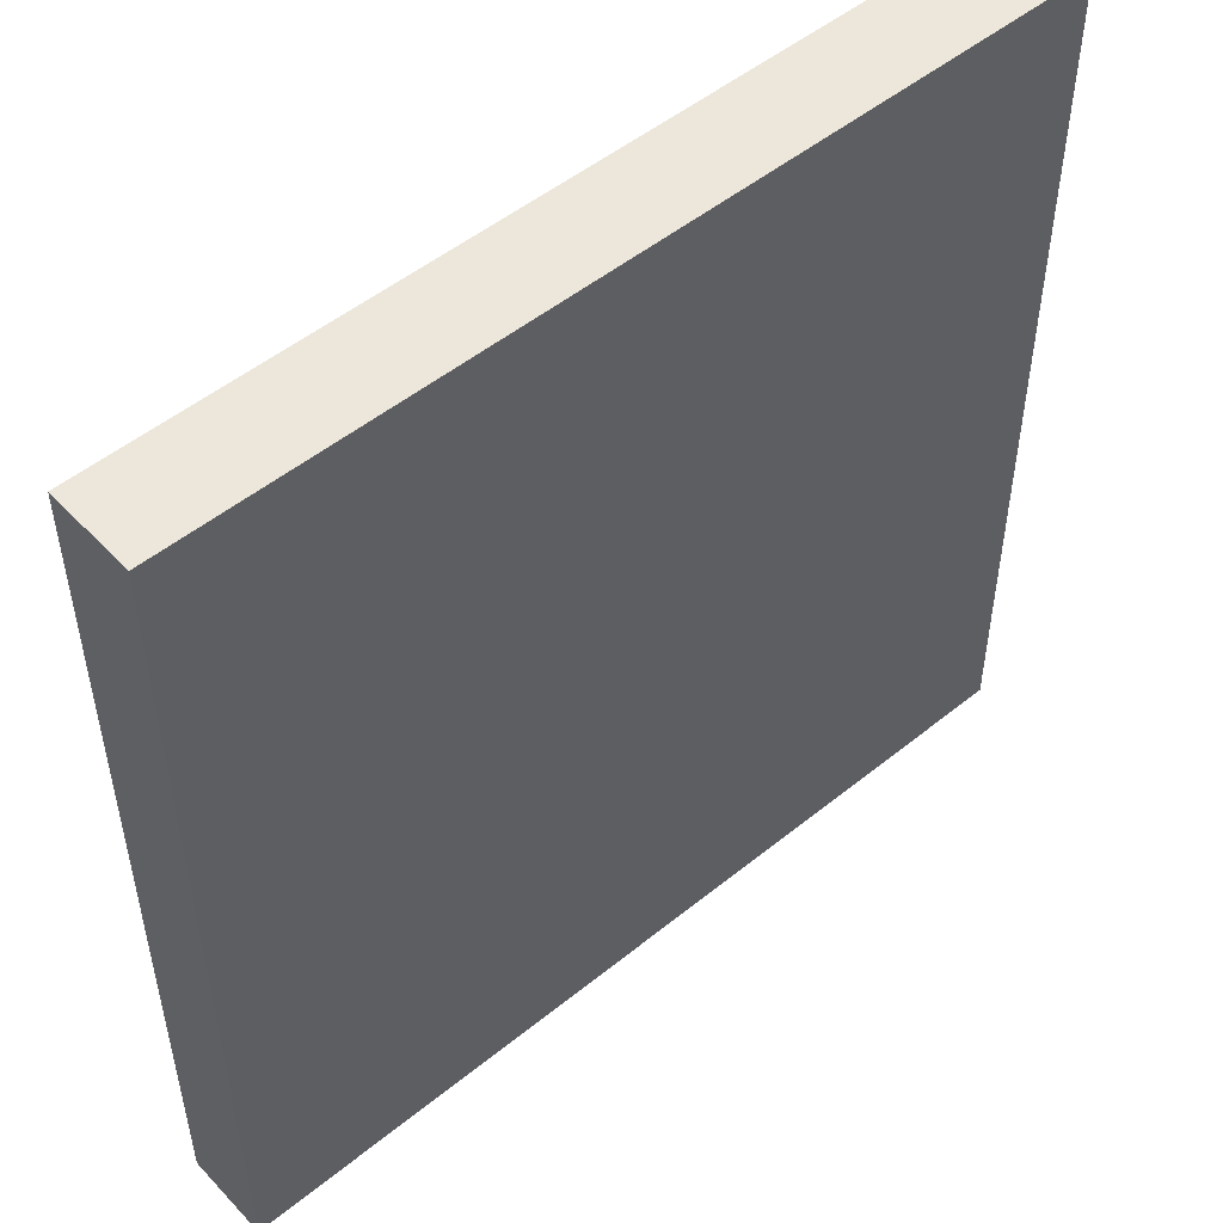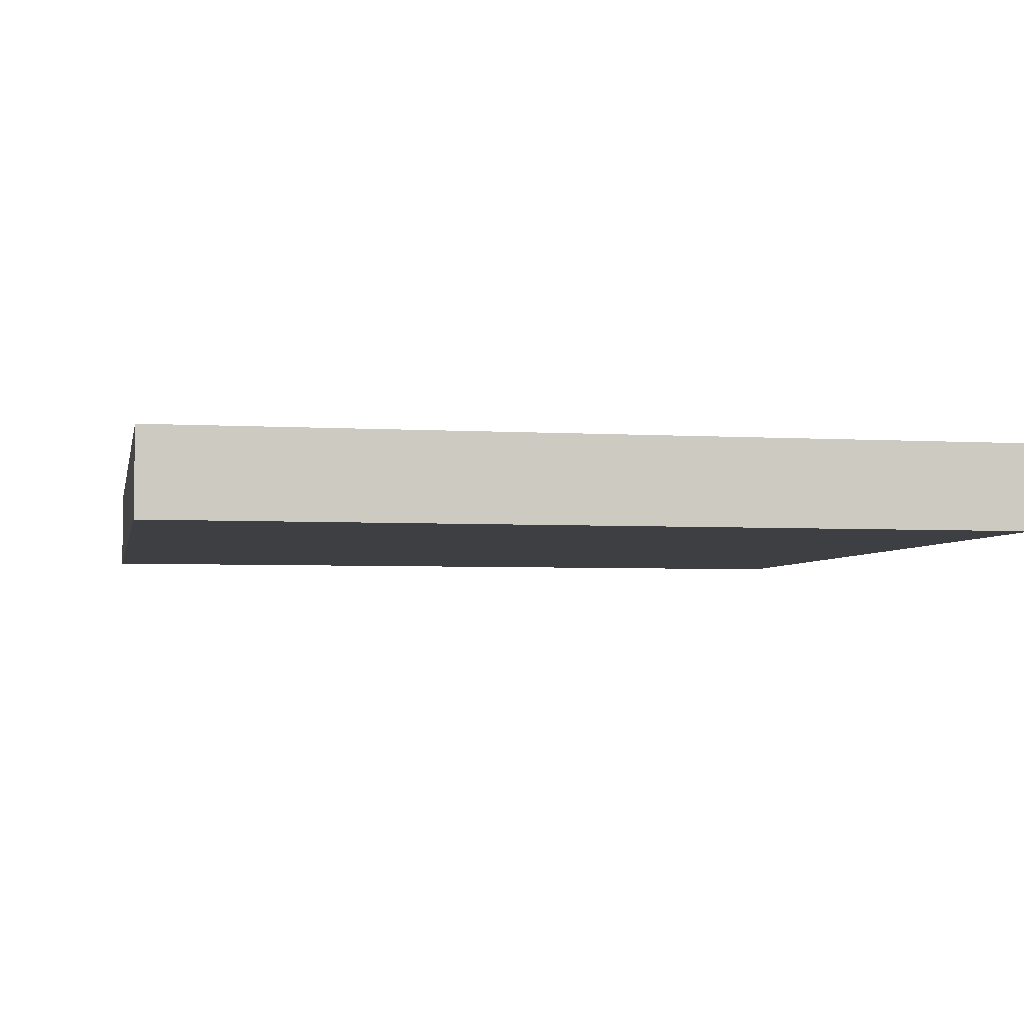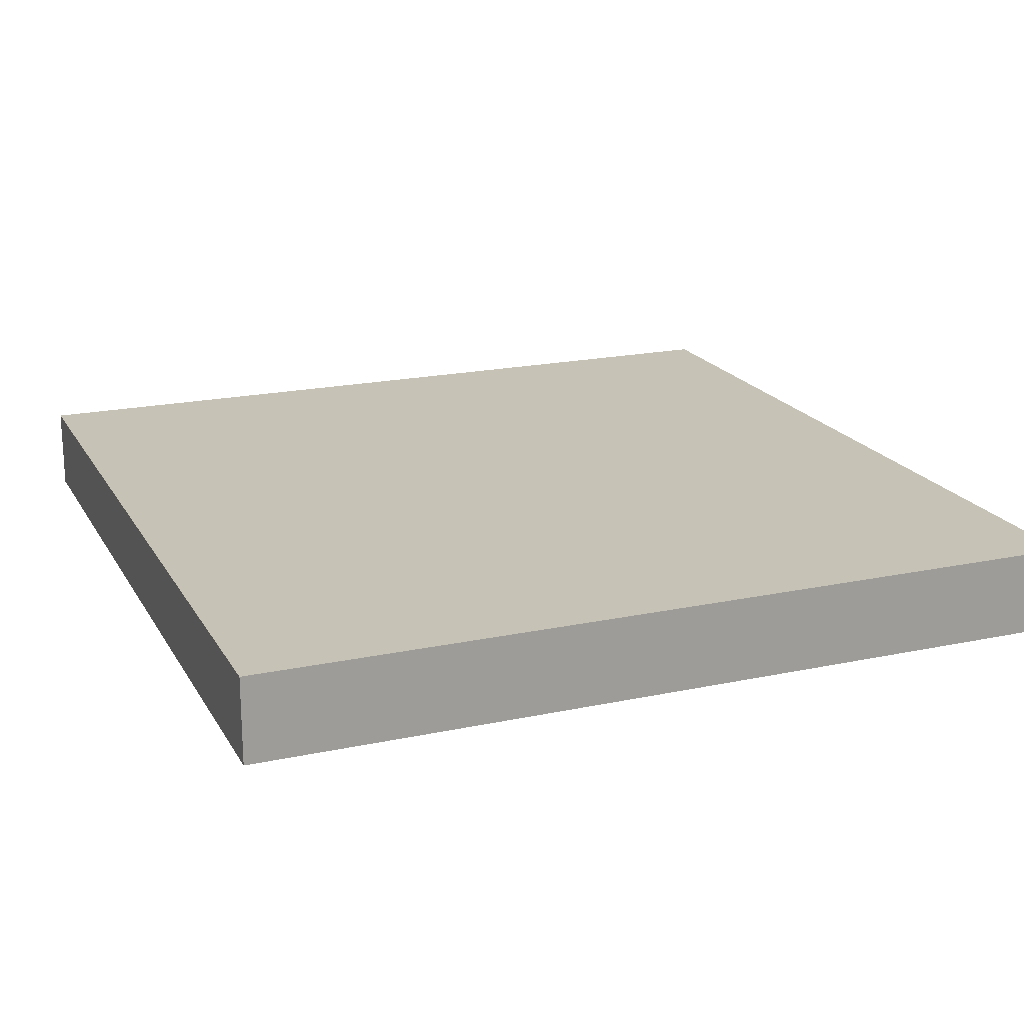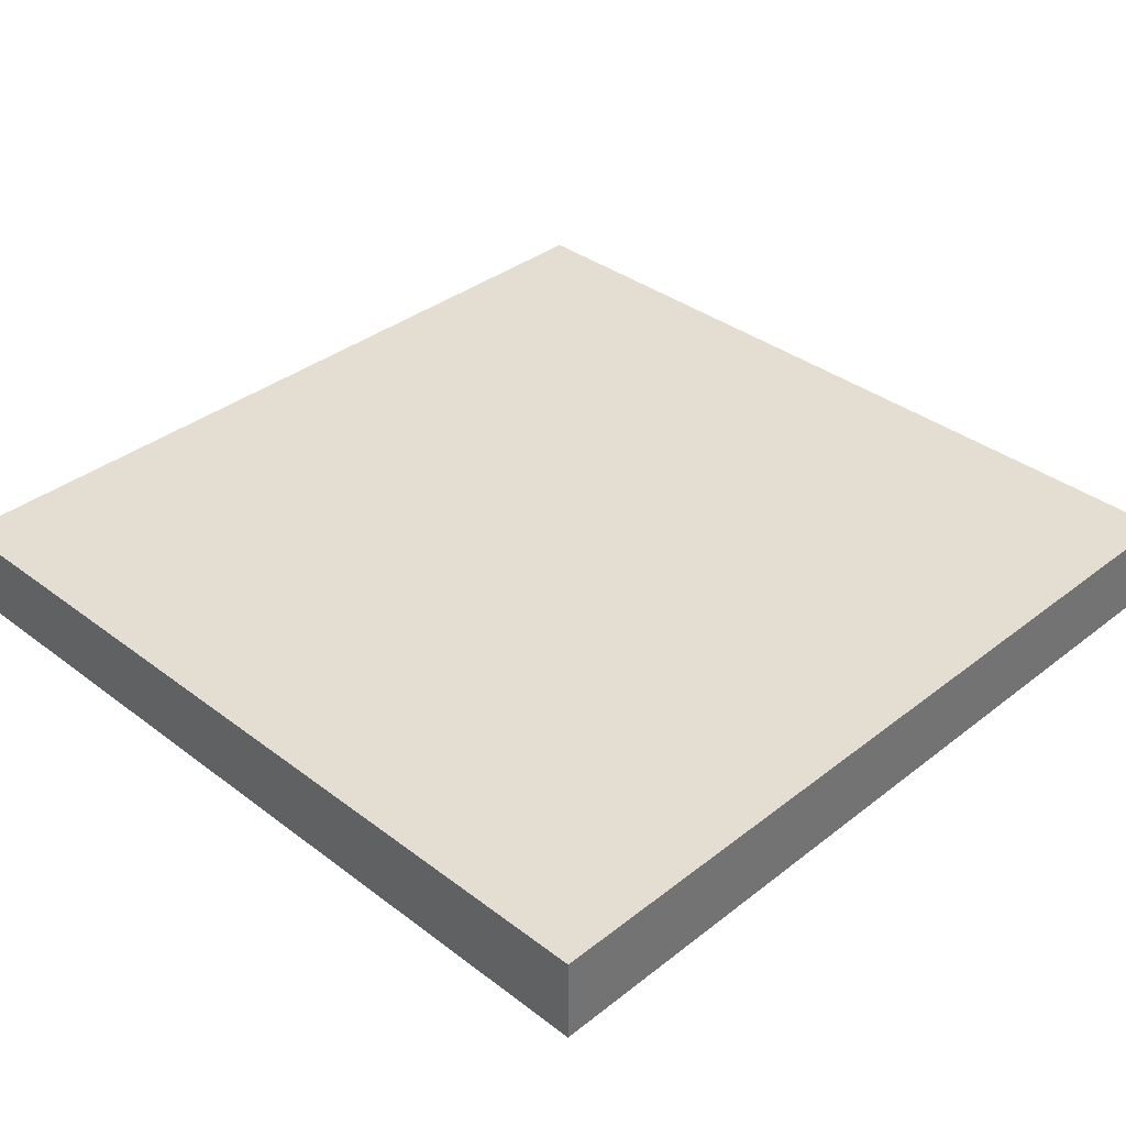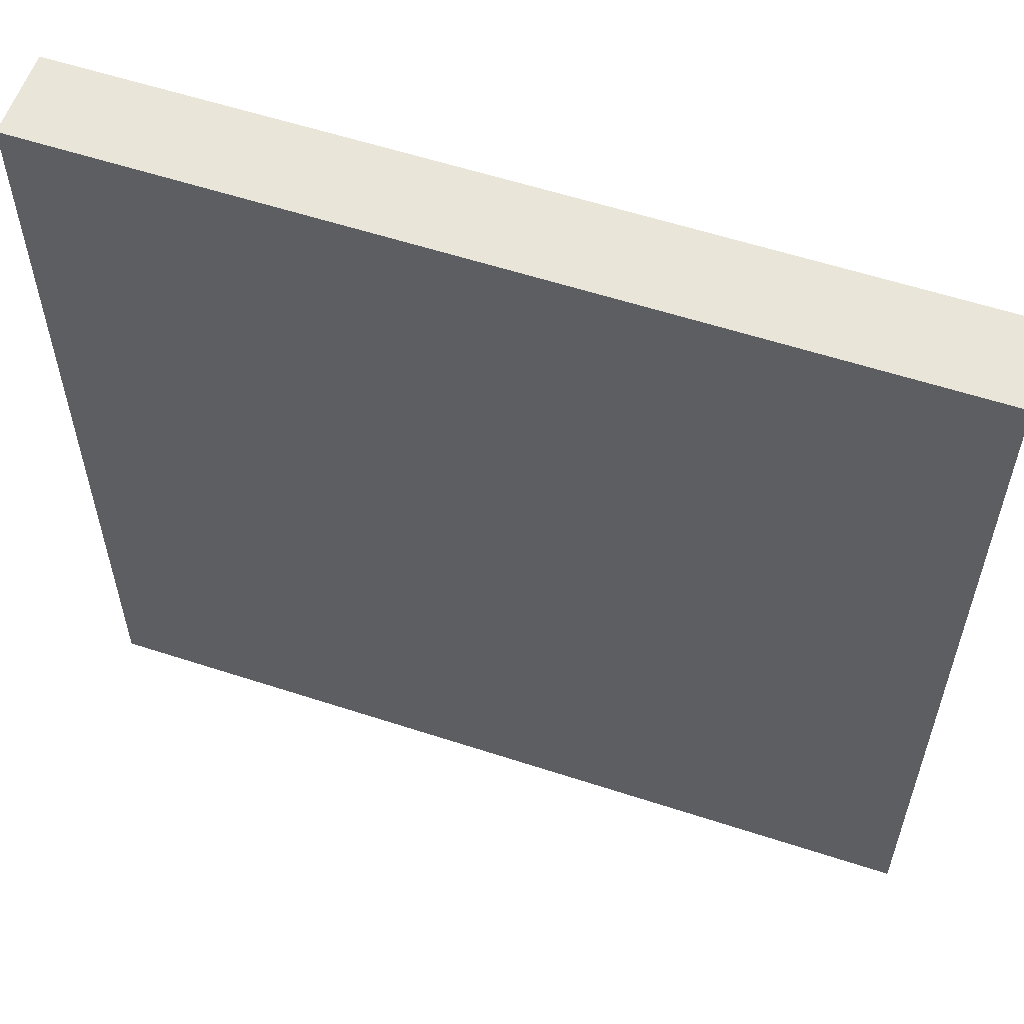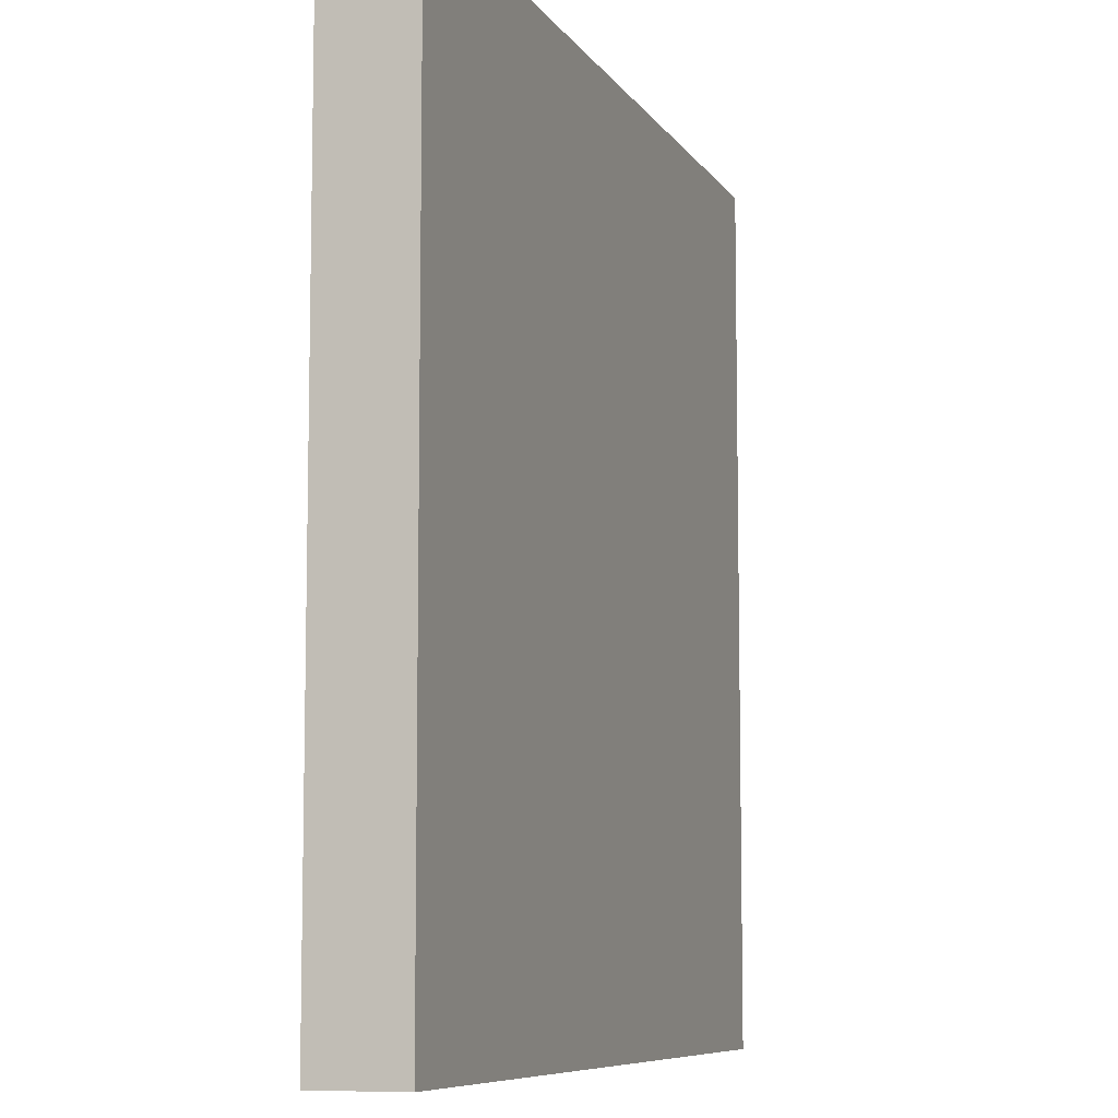
<metadata>
{"format":"obj","ext":"obj","renderer":"f3d","projection":"perspective","resolution":1024,"background":"white","views":[{"elev":51.0,"azim":-41.4,"up":"+Y"},{"elev":-4.1,"azim":-11.3,"up":"+Z"},{"elev":19.3,"azim":-21.9,"up":"+Z"},{"elev":36.2,"azim":44.6,"up":"+Z"},{"elev":58.0,"azim":-161.3,"up":"+Y"},{"elev":-8.1,"azim":-71.0,"up":"+Y"}]}
</metadata>
<code>
g Body3
v 0 0 0
v 1000 0 0
v 1000 0 100
v 0 0 100
v 0 1000 0
v 0 1000 100
v 1000 1000 0
v 1000 1000 100
f 1 2 4
f 4 2 3
f 5 1 6
f 6 1 4
f 7 5 8
f 8 5 6
f 2 7 3
f 3 7 8
f 8 6 3
f 3 6 4
f 2 1 7
f 7 1 5

</code>
